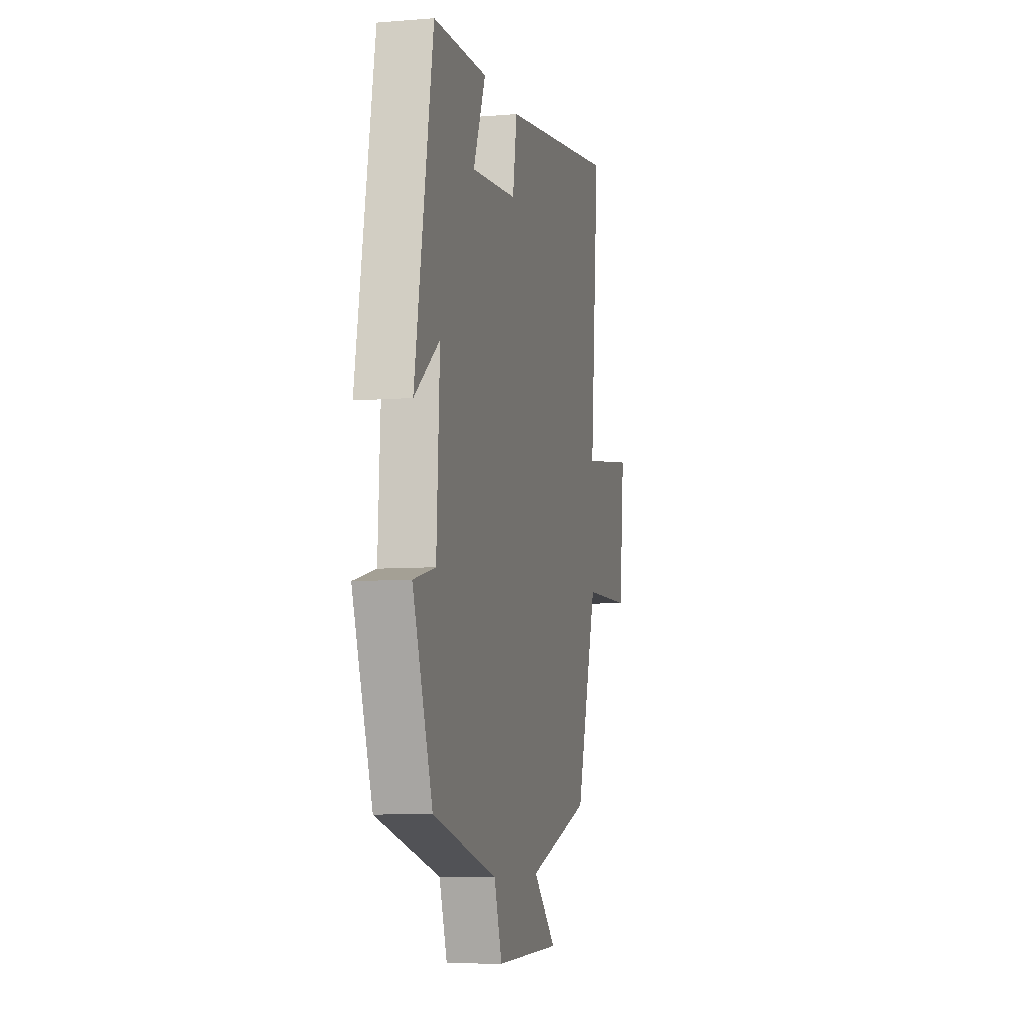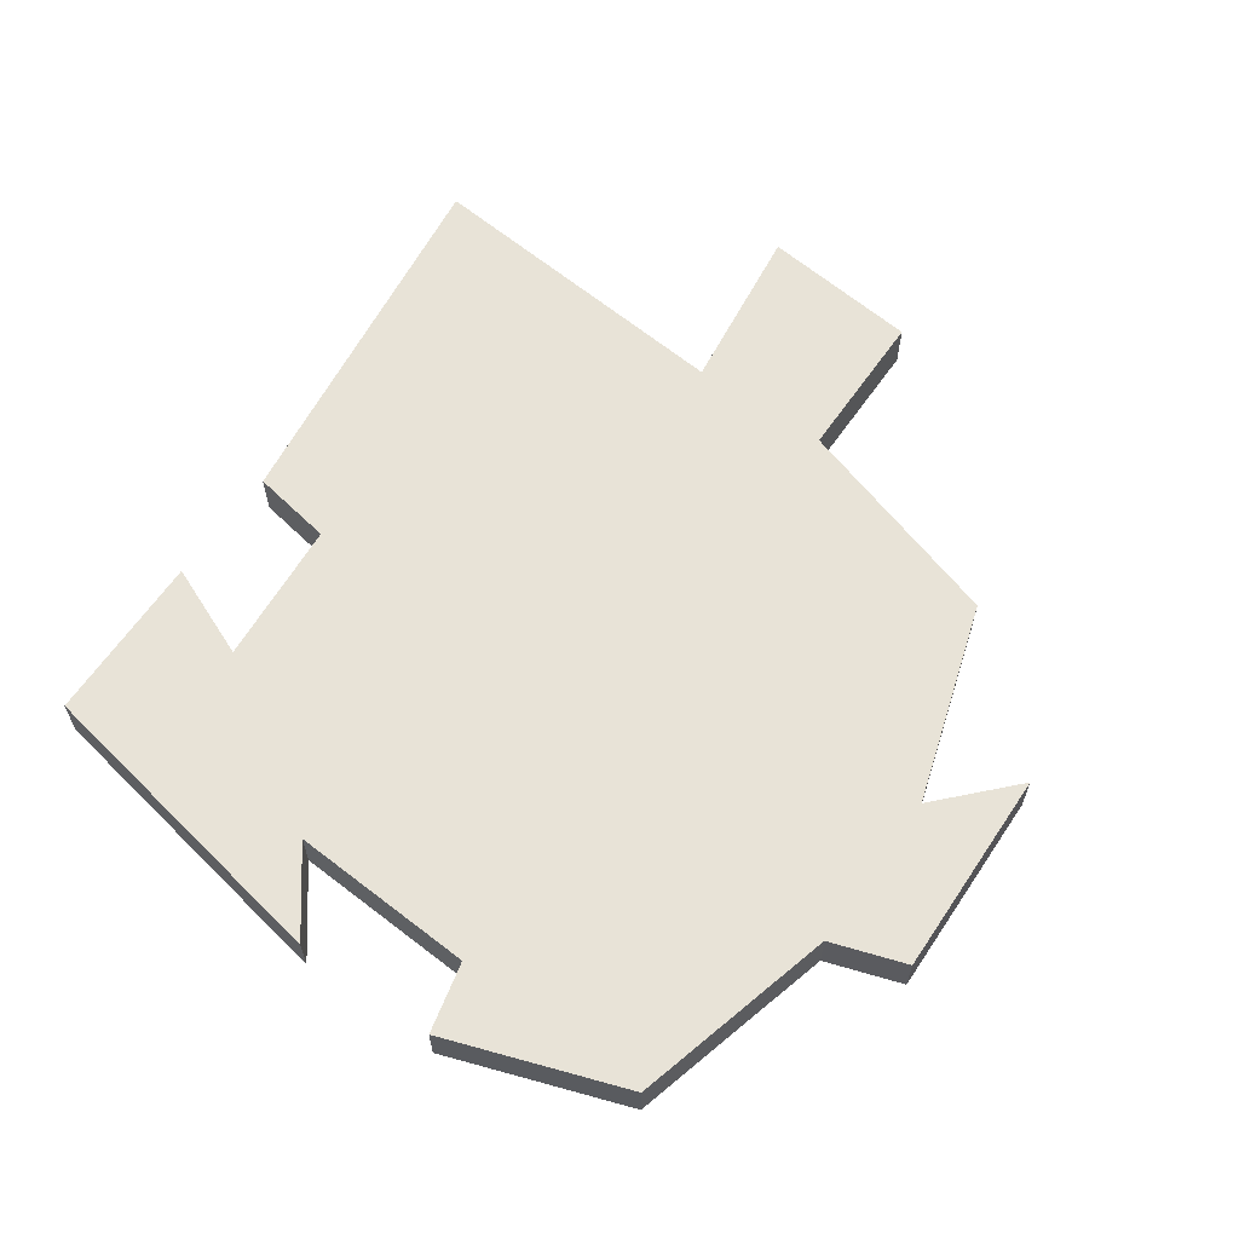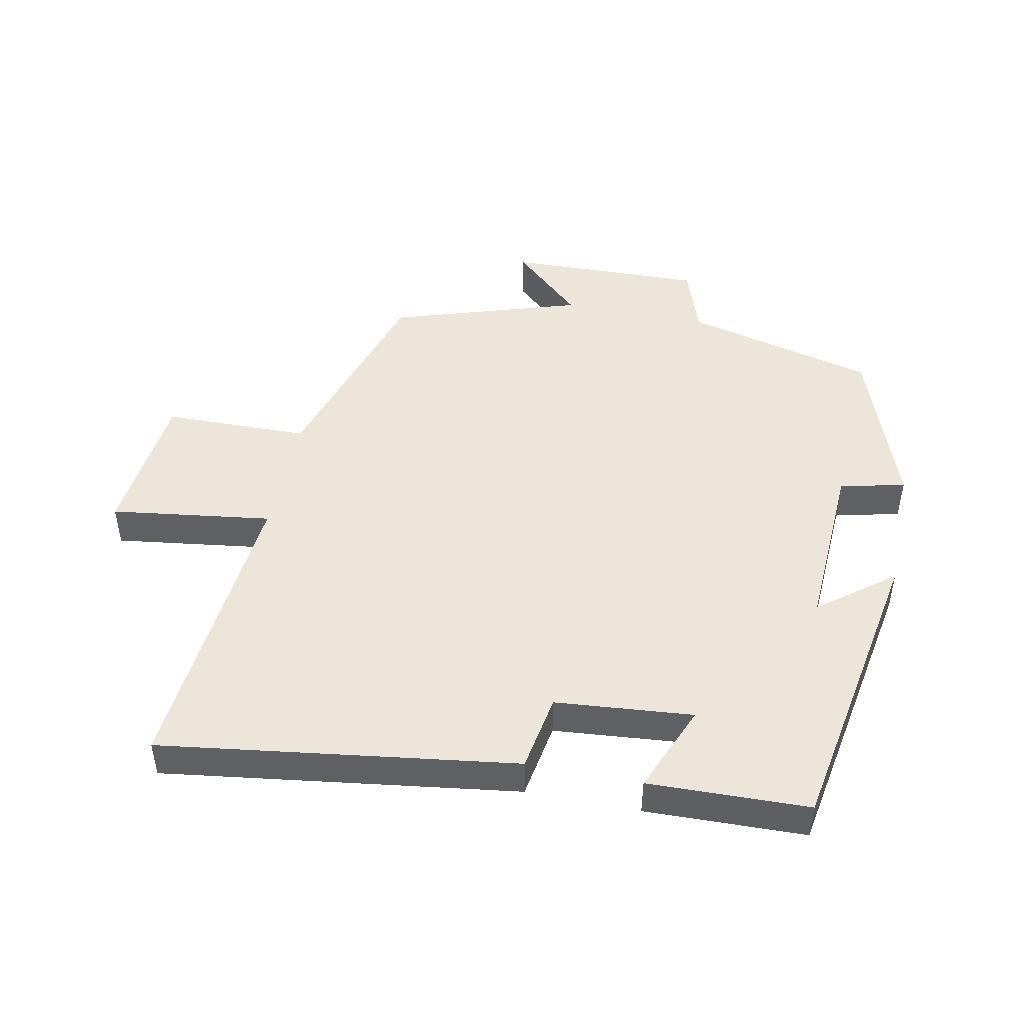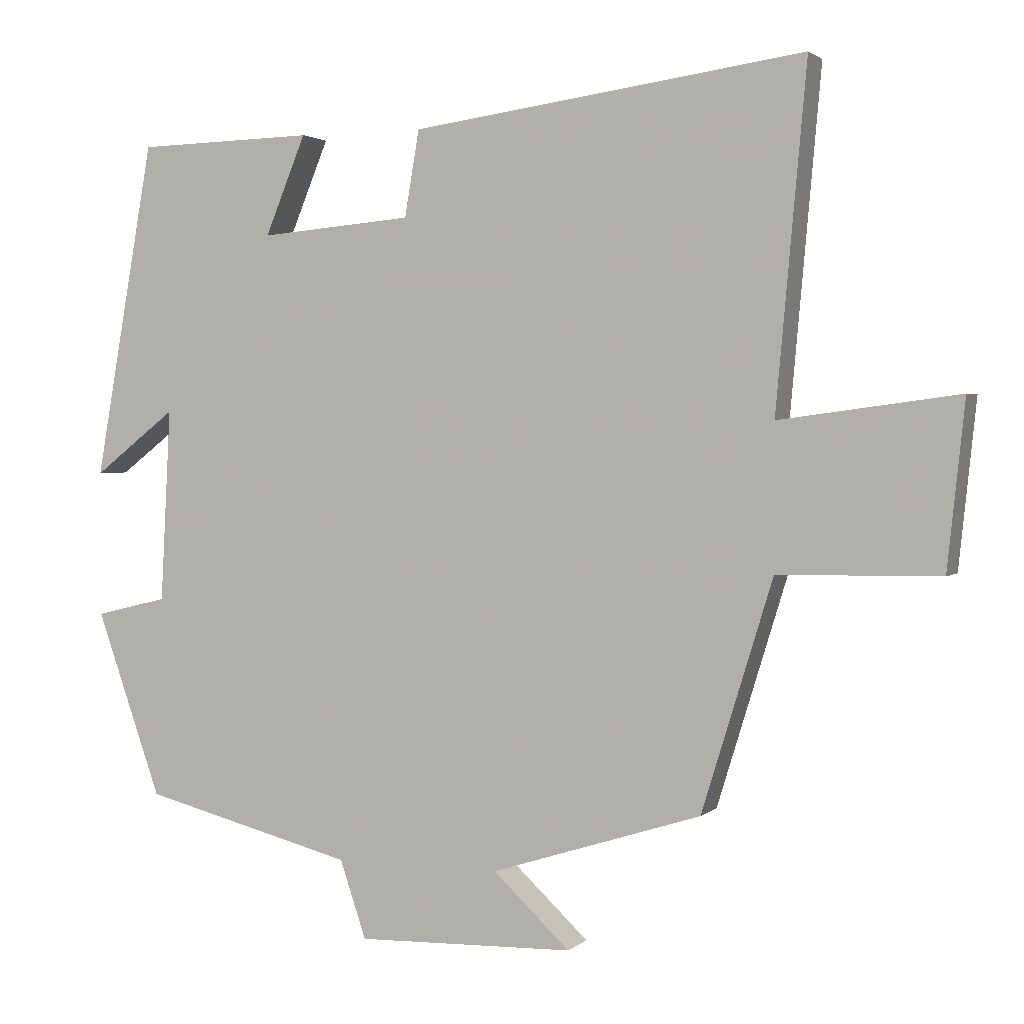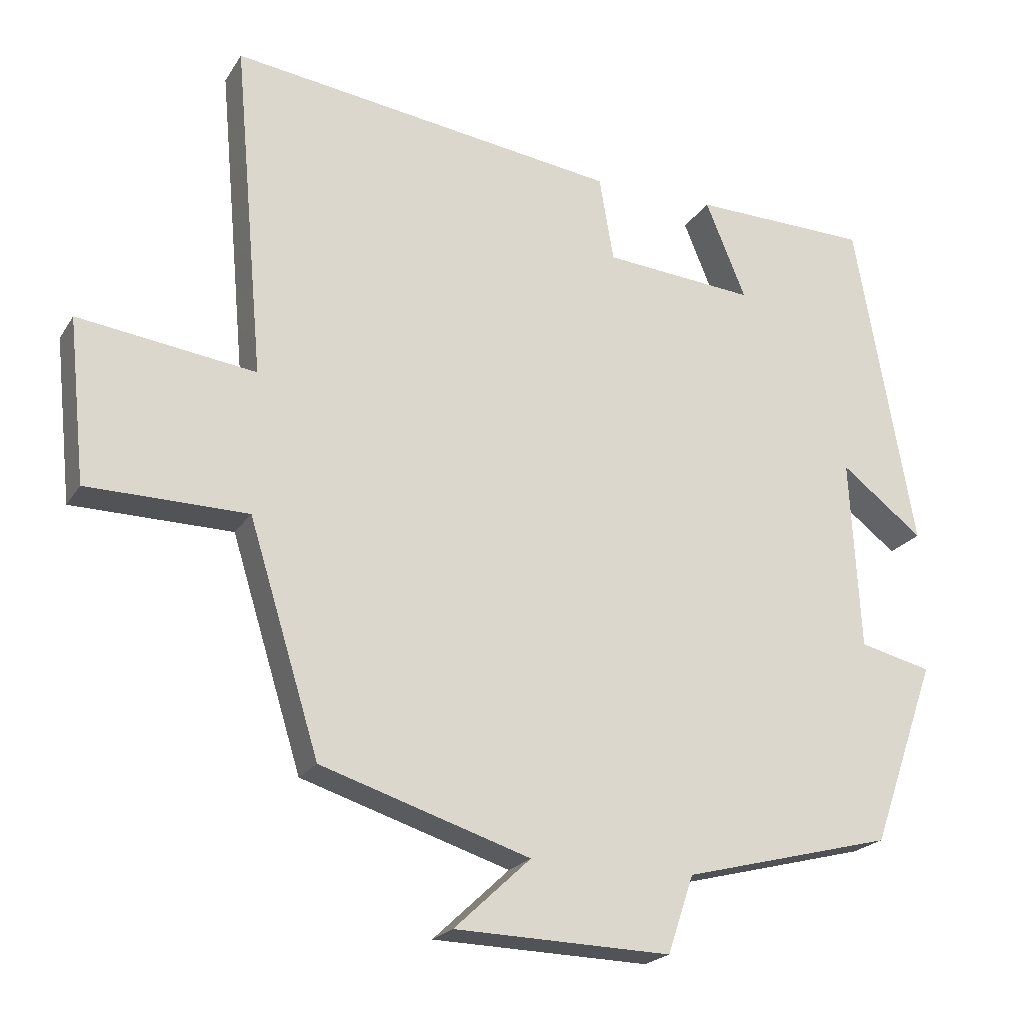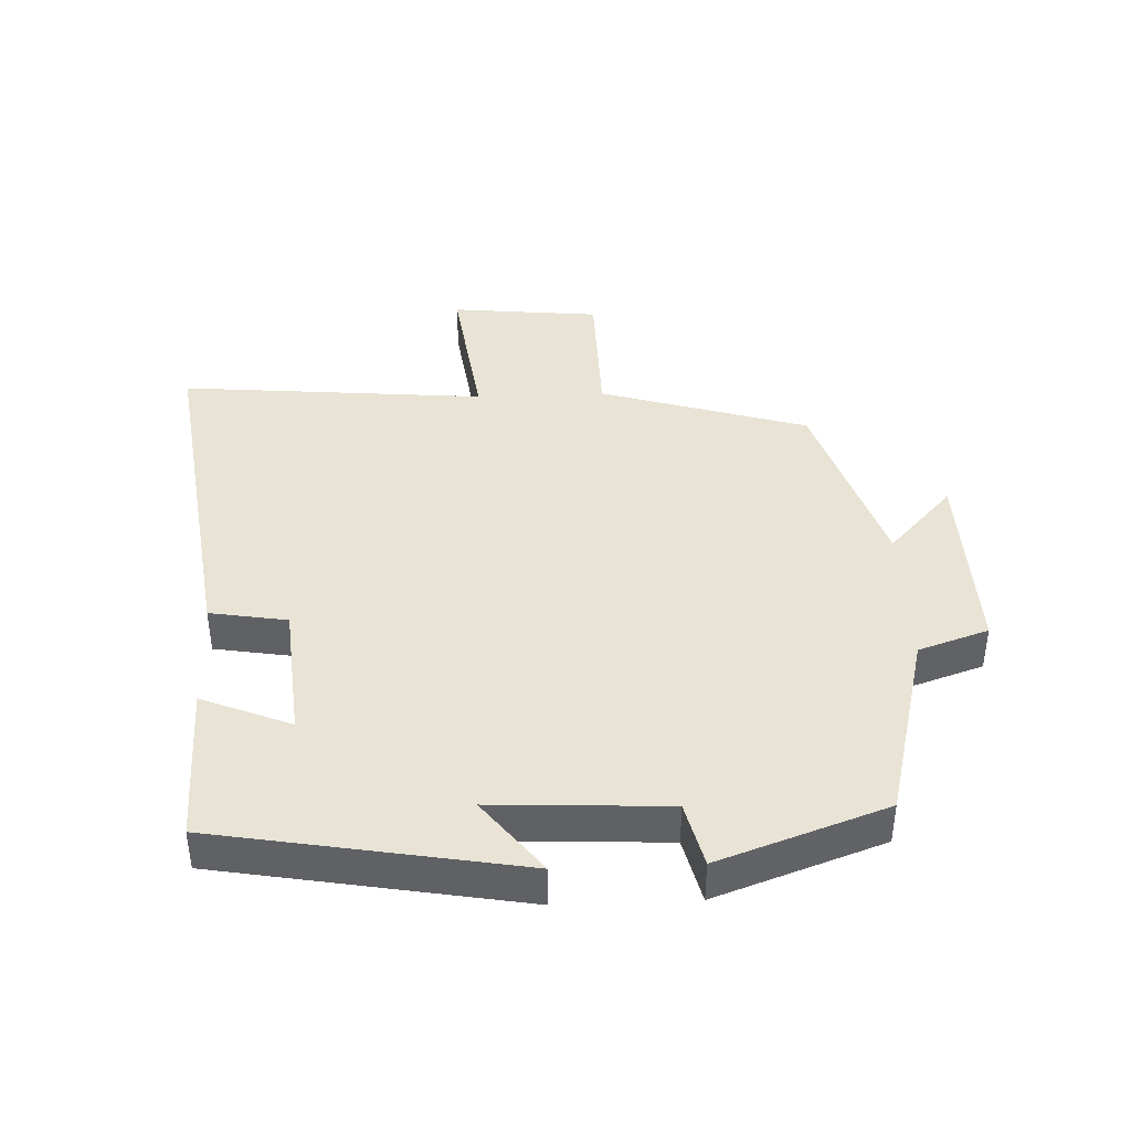
<metadata>
{"format":"obj","ext":"obj","renderer":"f3d","projection":"perspective","resolution":1024,"background":"white","views":[{"elev":-7.3,"azim":103.3,"up":"+Z"},{"elev":61.6,"azim":125.2,"up":"+Y"},{"elev":47.1,"azim":11.3,"up":"+Y"},{"elev":2.0,"azim":-157.9,"up":"+Z"},{"elev":-21.4,"azim":-23.6,"up":"+Z"},{"elev":41.0,"azim":87.6,"up":"+Y"}]}
</metadata>
<code>
v 0.418 0.07 0.494
v 0.5 0.07 0.032
v 0.386 0.07 0.12
v 0.4 0.07 -0.146
v 0.5 0.07 -0.17
v 0.41 0.07 -0.425
v 0.118 0.07 -0.5
v 0.082 0.07 -0.607
v -0.218 0.07 -0.599
v -0.112 0.07 -0.5
v -0.402 0.07 -0.408
v -0.5 0.07 -0.091
v -0.722 0.07 -0.088
v -0.746 0.07 0.14
v -0.5 0.07 0.107
v -0.542 0.07 0.574
v -0.001 0.07 0.5
v 0.019 0.07 0.382
v 0.229 0.07 0.364
v 0.173 0.07 0.5
v 0.418 0 0.494
v 0.5 0 0.032
v 0.386 0 0.12
v 0.4 0 -0.146
v 0.5 0 -0.17
v 0.41 0 -0.425
v 0.118 0 -0.5
v 0.082 0 -0.607
v -0.218 0 -0.599
v -0.112 0 -0.5
v -0.402 0 -0.408
v -0.5 0 -0.091
v -0.722 0 -0.088
v -0.746 0 0.14
v -0.5 0 0.107
v -0.542 0 0.574
v -0.001 0 0.5
v 0.019 0 0.382
v 0.229 0 0.364
v 0.173 0 0.5
f 19 20 1 2
f 15 16 17 18
f 15 18 19
f 12 13 14 15
f 10 11 12 15
f 10 15 19
f 7 8 9 10
f 4 5 6 7
f 3 4 7 10
f 19 2 3
f 3 10 19
f 22 21 40 39
f 38 37 36 35
f 39 38 35
f 35 34 33 32
f 35 32 31 30
f 39 35 30
f 30 29 28 27
f 27 26 25 24
f 30 27 24 23
f 23 22 39
f 39 30 23
f 1 21 22 2
f 2 22 23 3
f 3 23 24 4
f 4 24 25 5
f 5 25 26 6
f 6 26 27 7
f 7 27 28 8
f 8 28 29 9
f 9 29 30 10
f 10 30 31 11
f 11 31 32 12
f 12 32 33 13
f 13 33 34 14
f 14 34 35 15
f 15 35 36 16
f 16 36 37 17
f 17 37 38 18
f 18 38 39 19
f 19 39 40 20
f 20 40 21 1

</code>
